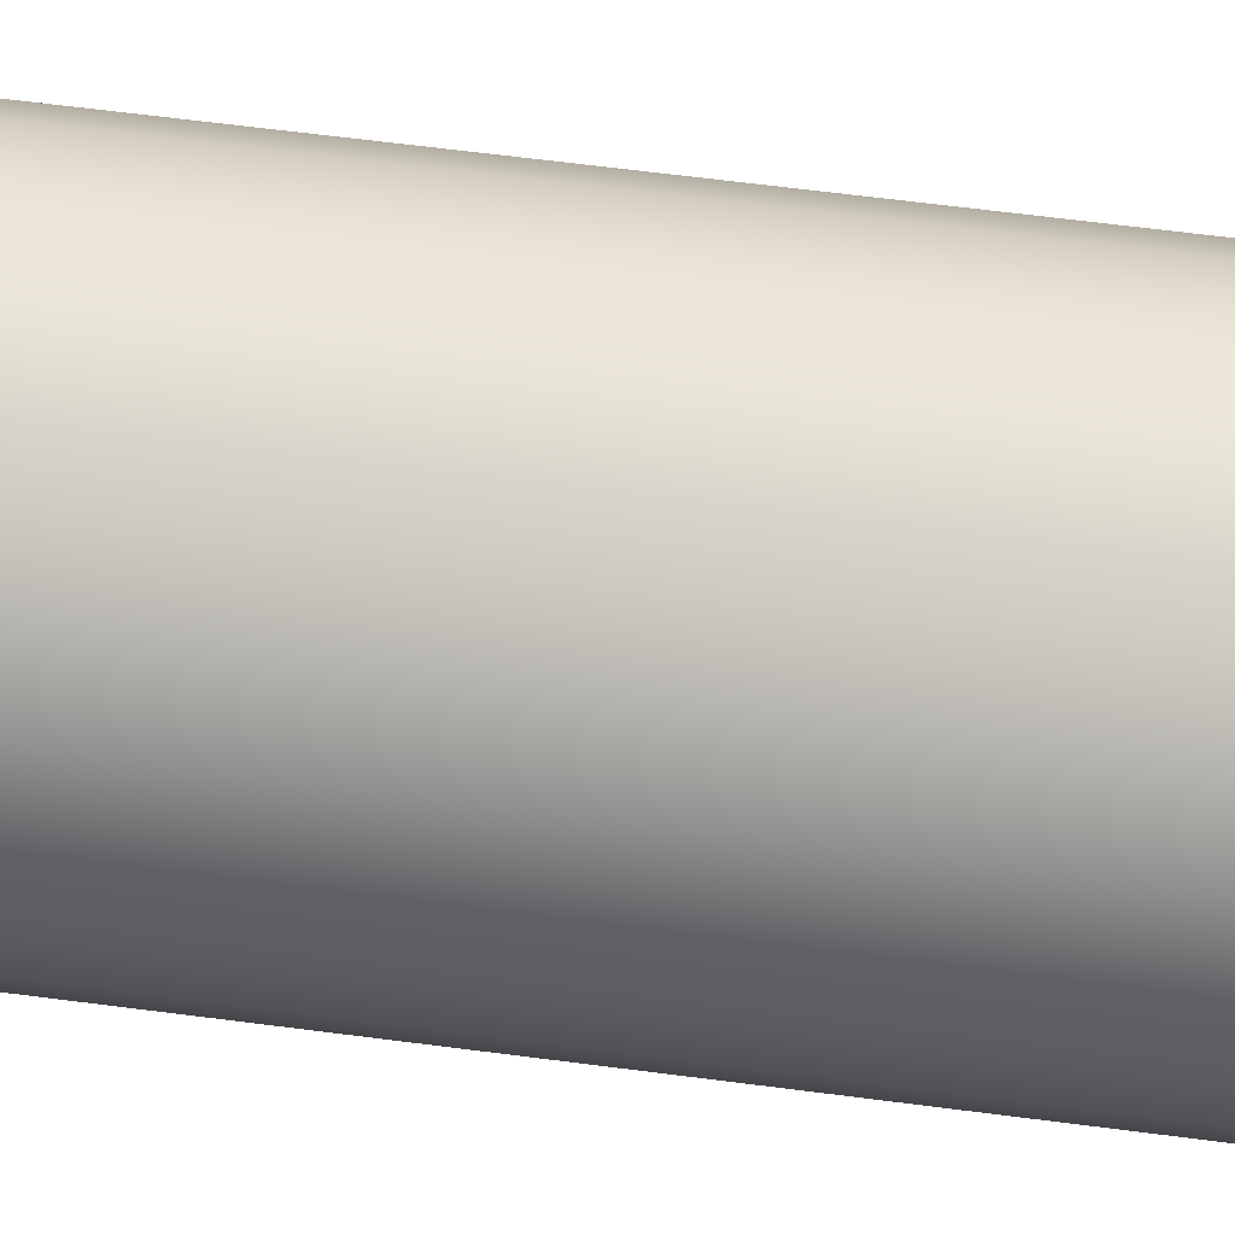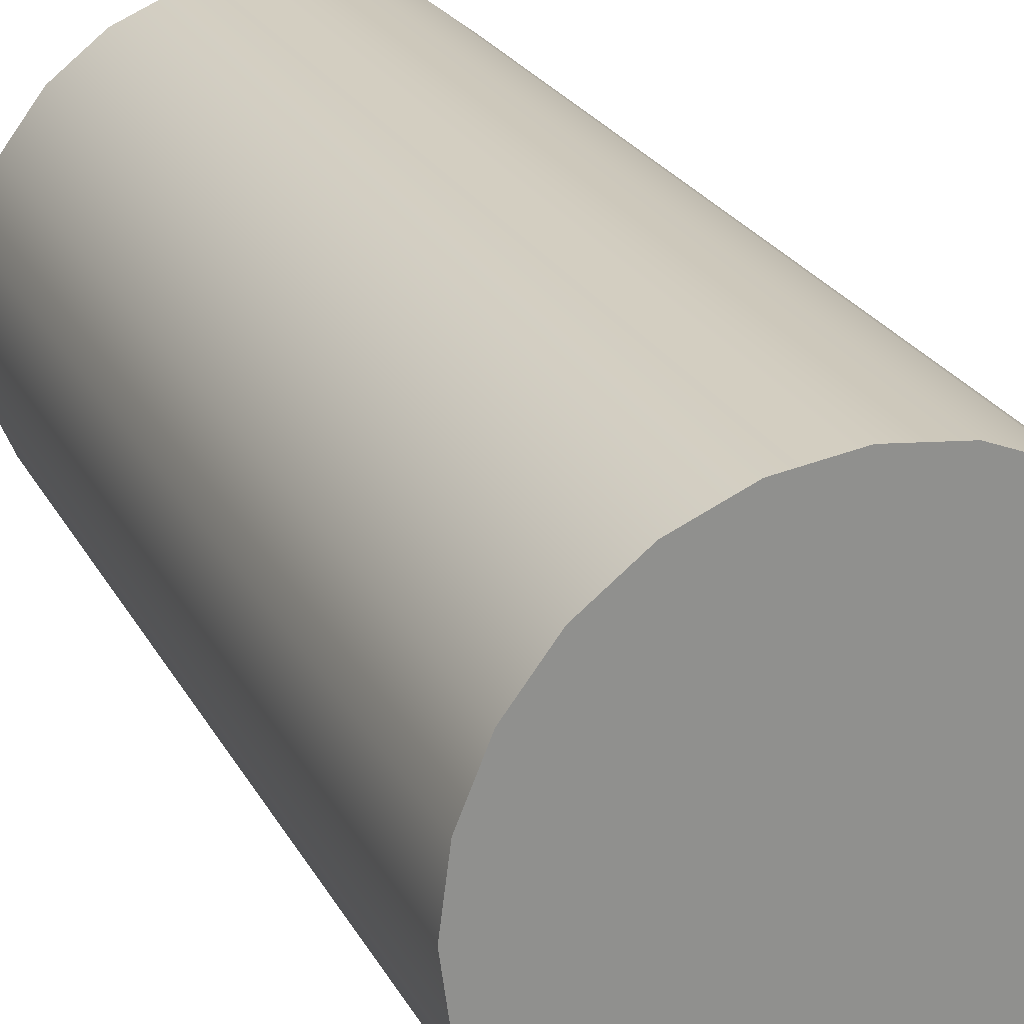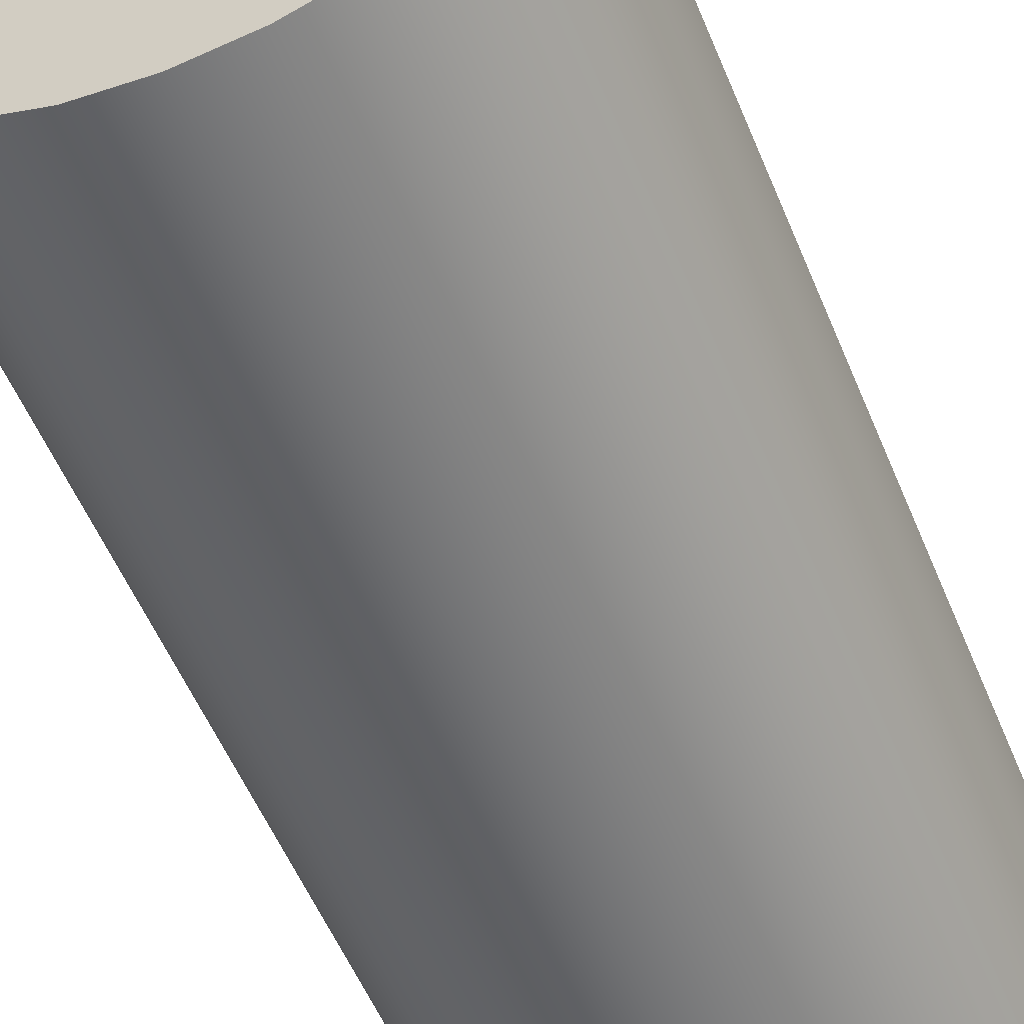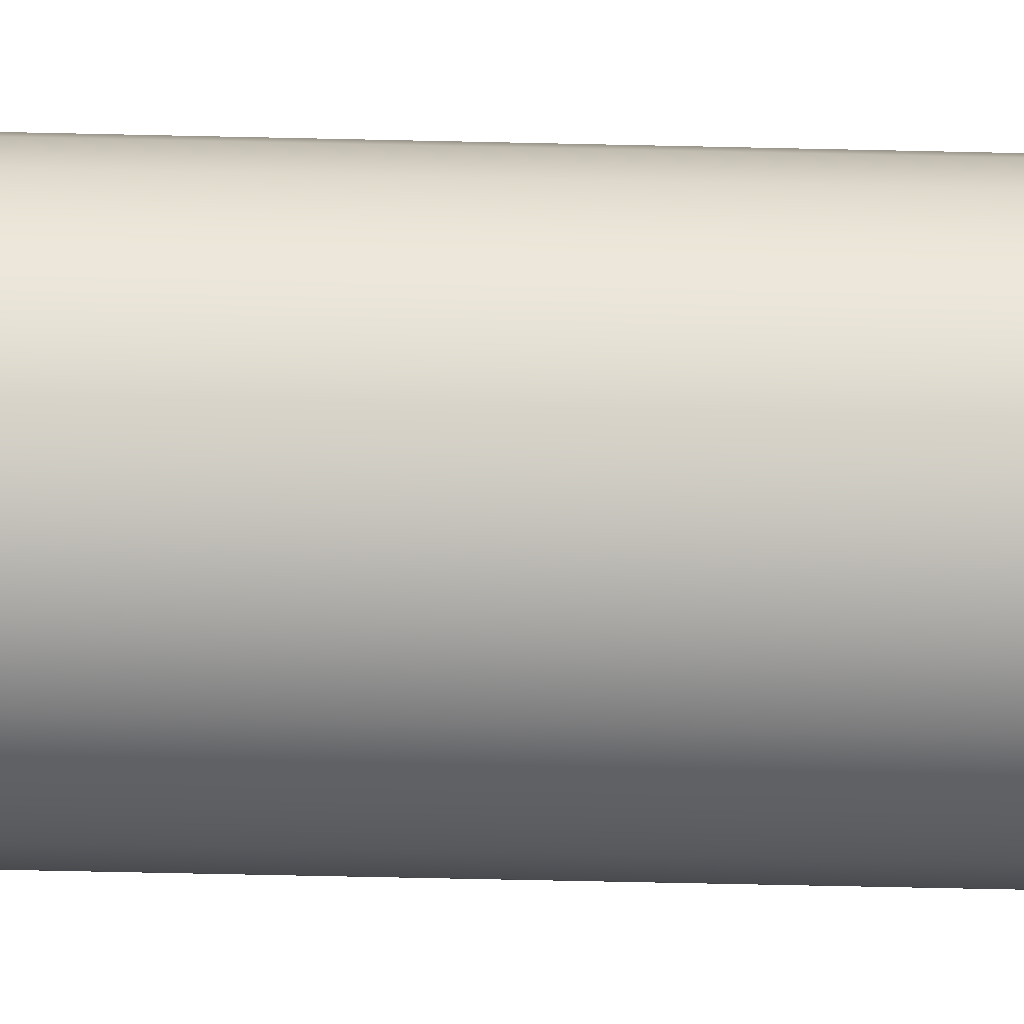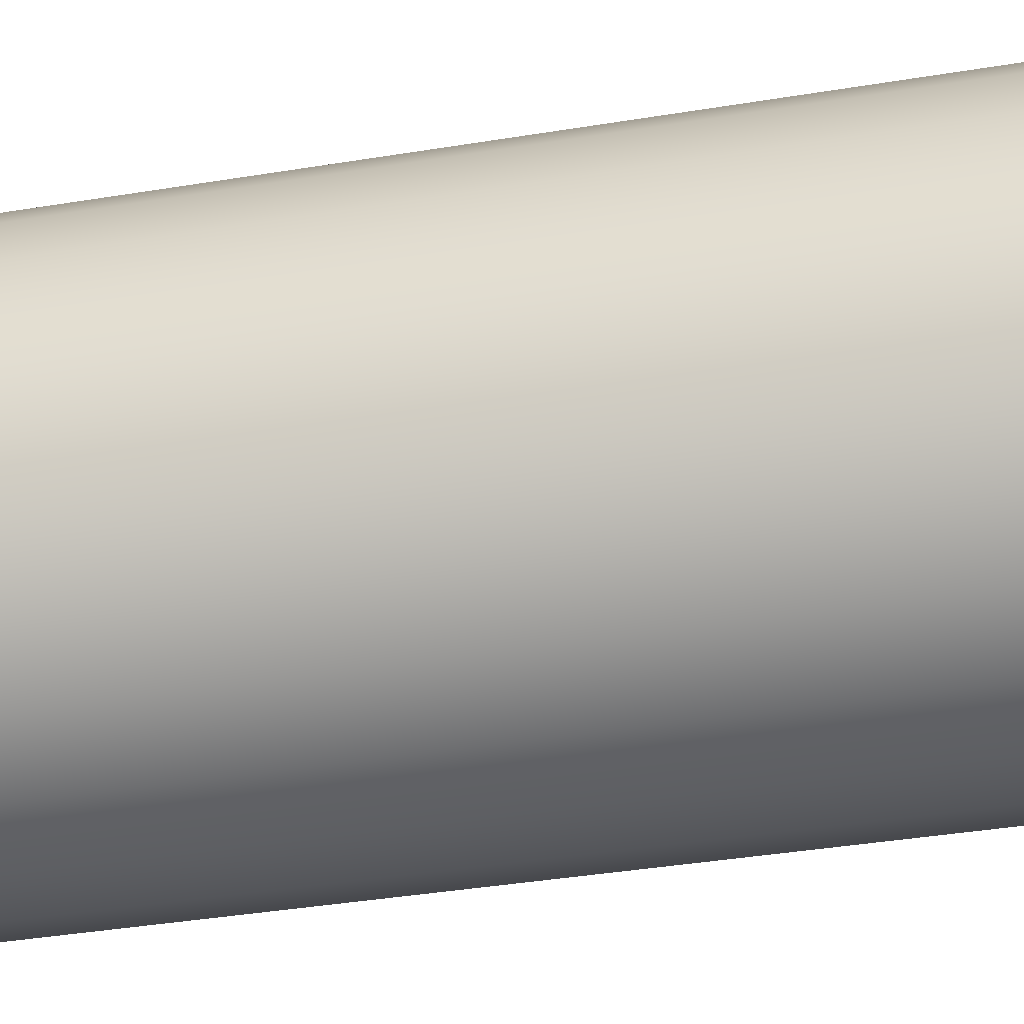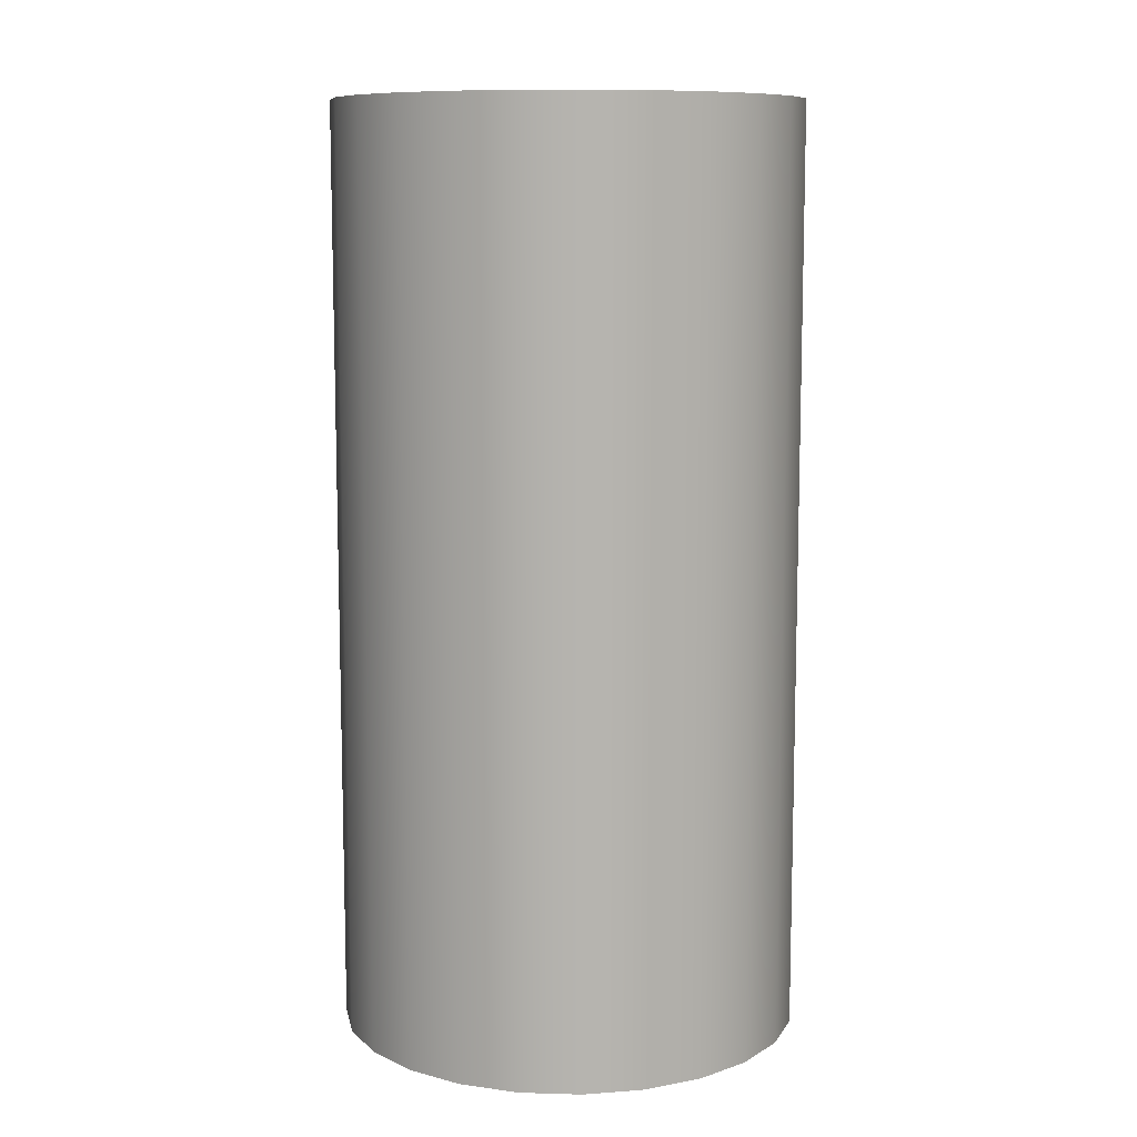
<metadata>
{"format":"obj","ext":"obj","renderer":"f3d","projection":"perspective","resolution":1024,"background":"white","views":[{"elev":69.0,"azim":97.2,"up":"+Y"},{"elev":24.5,"azim":-22.5,"up":"+Y"},{"elev":-55.5,"azim":22.4,"up":"+Y"},{"elev":-73.7,"azim":88.8,"up":"+Y"},{"elev":-39.9,"azim":101.5,"up":"+Y"},{"elev":9.9,"azim":161.7,"up":"+Z"}]}
</metadata>
<code>
o mesh4/mesh4-geometry#mesh4-geometry
v 0.2565 0.3661 0.0144
v 0.2558 0.3614 0.08711
v 0.2558 0.3614 0.0144
v 0.2565 0.3661 0.08711
v 0.254 0.357 0.08711
v 0.2558 0.3708 0.0144
v 0.2558 0.3708 0.08711
v 0.254 0.357 0.0144
v 0.254 0.3752 0.08711
v 0.2511 0.3533 0.08711
v 0.2511 0.379 0.08711
v 0.254 0.3752 0.0144
v 0.2511 0.3533 0.0144
v 0.2511 0.379 0.0144
v 0.2474 0.3504 0.0144
v 0.2474 0.3819 0.08711
v 0.2474 0.3504 0.08711
v 0.2474 0.3819 0.0144
v 0.243 0.3486 0.0144
v 0.243 0.3837 0.08711
v 0.243 0.3486 0.08711
v 0.243 0.3837 0.0144
v 0.2383 0.348 0.0144
v 0.2383 0.3843 0.08711
v 0.2383 0.348 0.08711
v 0.2383 0.3843 0.0144
v 0.2336 0.3486 0.0144
v 0.2336 0.3837 0.08711
v 0.2336 0.3486 0.08711
v 0.2336 0.3837 0.0144
v 0.2292 0.3504 0.0144
v 0.2292 0.3819 0.08711
v 0.2292 0.3504 0.08711
v 0.2292 0.3819 0.0144
v 0.2254 0.3533 0.0144
v 0.2254 0.379 0.08711
v 0.2254 0.3533 0.08711
v 0.2254 0.379 0.0144
v 0.2225 0.357 0.08711
v 0.2225 0.3752 0.0144
v 0.2225 0.357 0.0144
v 0.2225 0.3752 0.08711
v 0.2207 0.3614 0.08711
v 0.2207 0.3708 0.08711
v 0.2207 0.3708 0.0144
v 0.2207 0.3614 0.0144
v 0.2201 0.3661 0.08711
v 0.2201 0.3661 0.0144
f 1 2 3
f 2 1 4
f 3 2 1
f 4 1 2
f 5 3 2
f 2 3 5
f 3 6 1
f 1 6 3
f 6 4 1
f 1 4 6
f 7 2 4
f 4 2 7
f 3 5 8
f 8 5 3
f 2 9 5
f 5 9 2
f 6 3 8
f 8 3 6
f 4 6 7
f 7 6 4
f 2 7 9
f 9 7 2
f 10 8 5
f 5 8 10
f 5 9 11
f 11 9 5
f 6 8 12
f 12 8 6
f 12 7 6
f 6 7 12
f 7 12 9
f 9 12 7
f 8 10 13
f 13 10 8
f 5 11 10
f 10 11 5
f 9 14 11
f 11 14 9
f 12 8 13
f 13 8 12
f 14 9 12
f 12 9 14
f 10 15 13
f 13 15 10
f 10 11 16
f 16 11 10
f 14 16 11
f 11 16 14
f 12 13 14
f 14 13 12
f 15 10 17
f 17 10 15
f 14 13 15
f 15 13 14
f 10 16 17
f 17 16 10
f 16 14 18
f 18 14 16
f 17 19 15
f 15 19 17
f 14 15 18
f 18 15 14
f 17 16 20
f 20 16 17
f 18 20 16
f 16 20 18
f 19 17 21
f 21 17 19
f 18 15 19
f 19 15 18
f 17 20 21
f 21 20 17
f 20 18 22
f 22 18 20
f 21 23 19
f 19 23 21
f 18 19 22
f 22 19 18
f 21 20 24
f 24 20 21
f 22 24 20
f 20 24 22
f 23 21 25
f 25 21 23
f 22 19 23
f 23 19 22
f 21 24 25
f 25 24 21
f 24 22 26
f 26 22 24
f 25 27 23
f 23 27 25
f 22 23 26
f 26 23 22
f 25 24 28
f 28 24 25
f 26 28 24
f 24 28 26
f 27 25 29
f 29 25 27
f 26 23 27
f 27 23 26
f 25 28 29
f 29 28 25
f 28 26 30
f 30 26 28
f 29 31 27
f 27 31 29
f 26 27 30
f 30 27 26
f 29 28 32
f 32 28 29
f 30 32 28
f 28 32 30
f 31 29 33
f 33 29 31
f 30 27 31
f 31 27 30
f 29 32 33
f 33 32 29
f 32 30 34
f 34 30 32
f 33 35 31
f 31 35 33
f 30 31 34
f 34 31 30
f 33 32 36
f 36 32 33
f 34 36 32
f 32 36 34
f 35 33 37
f 37 33 35
f 34 31 35
f 35 31 34
f 33 36 37
f 37 36 33
f 36 34 38
f 38 34 36
f 39 35 37
f 37 35 39
f 34 35 38
f 38 35 34
f 37 36 39
f 39 36 37
f 40 36 38
f 38 36 40
f 35 39 41
f 41 39 35
f 38 35 41
f 41 35 38
f 39 36 42
f 42 36 39
f 36 40 42
f 42 40 36
f 38 41 40
f 40 41 38
f 43 41 39
f 39 41 43
f 39 42 44
f 44 42 39
f 45 42 40
f 40 42 45
f 40 41 46
f 46 41 40
f 41 43 46
f 46 43 41
f 39 44 43
f 43 44 39
f 42 45 44
f 44 45 42
f 40 46 45
f 45 46 40
f 47 46 43
f 43 46 47
f 43 44 47
f 47 44 43
f 48 44 45
f 45 44 48
f 45 46 48
f 48 46 45
f 46 47 48
f 48 47 46
f 44 48 47
f 47 48 44

</code>
